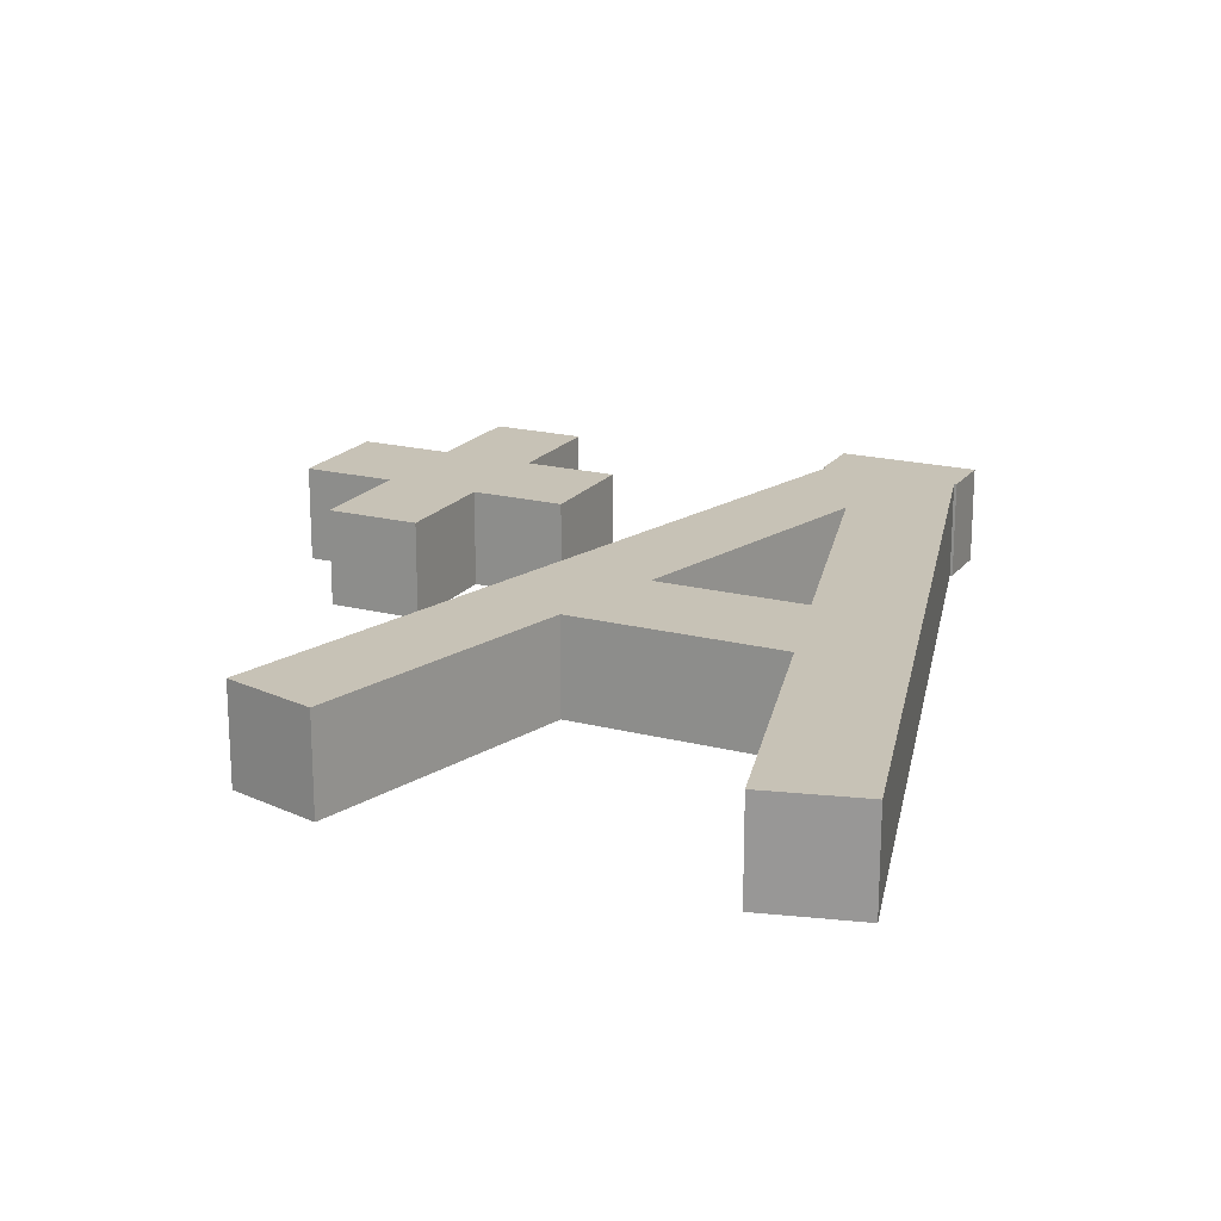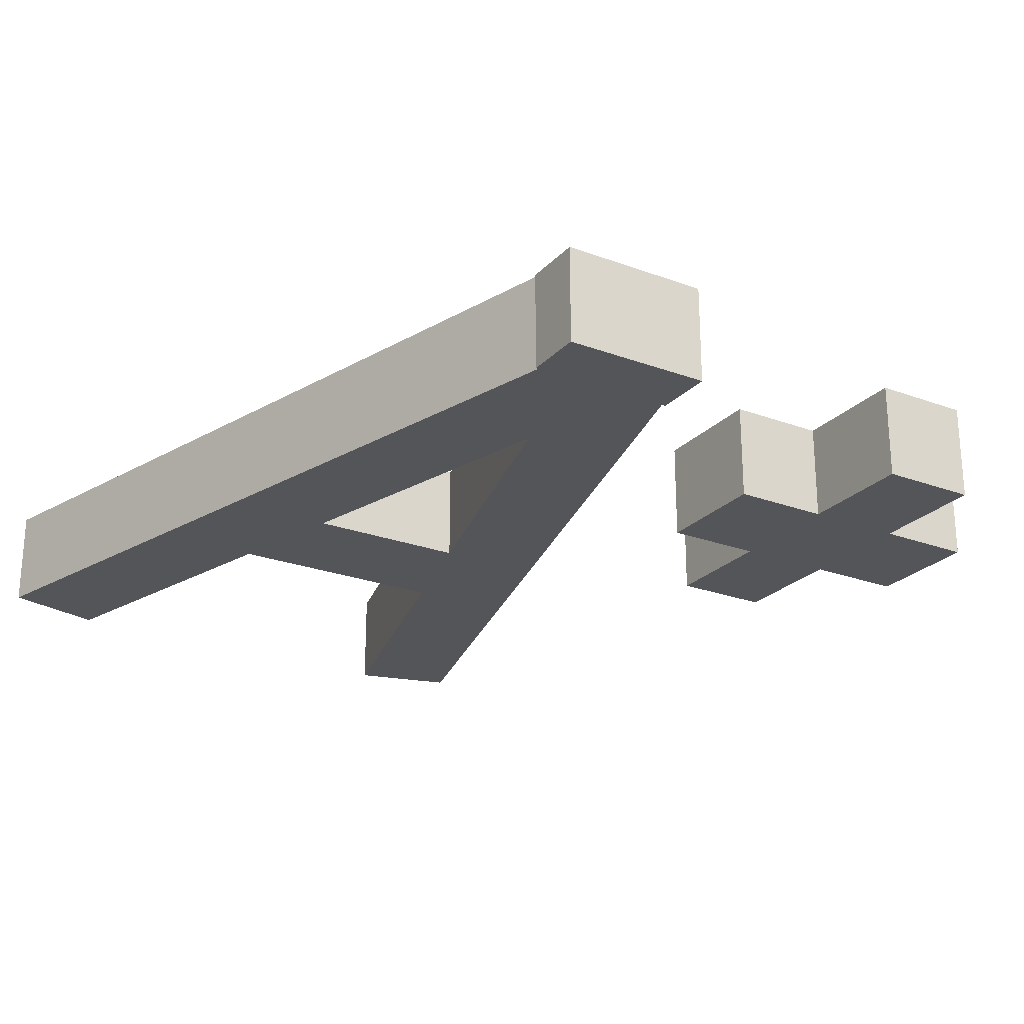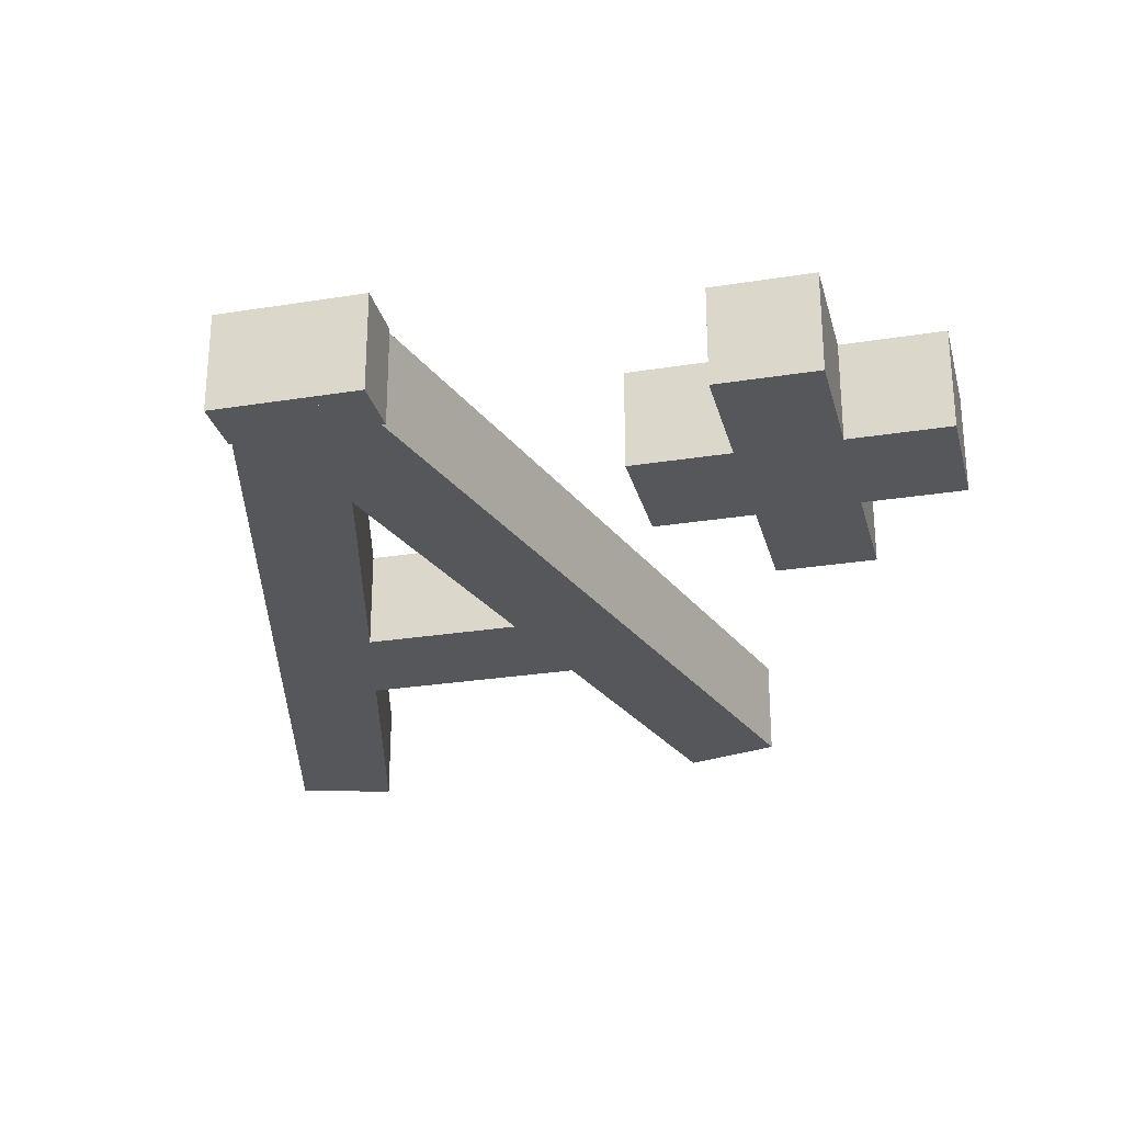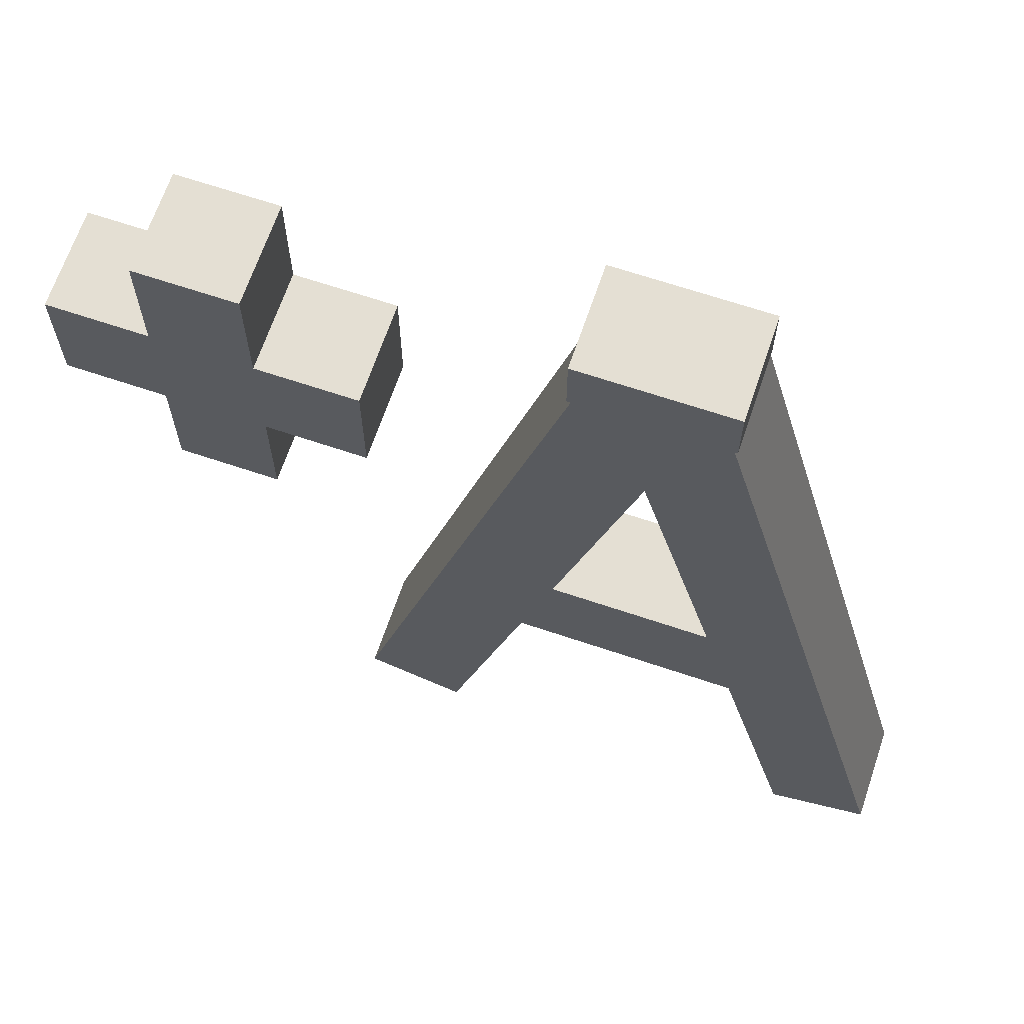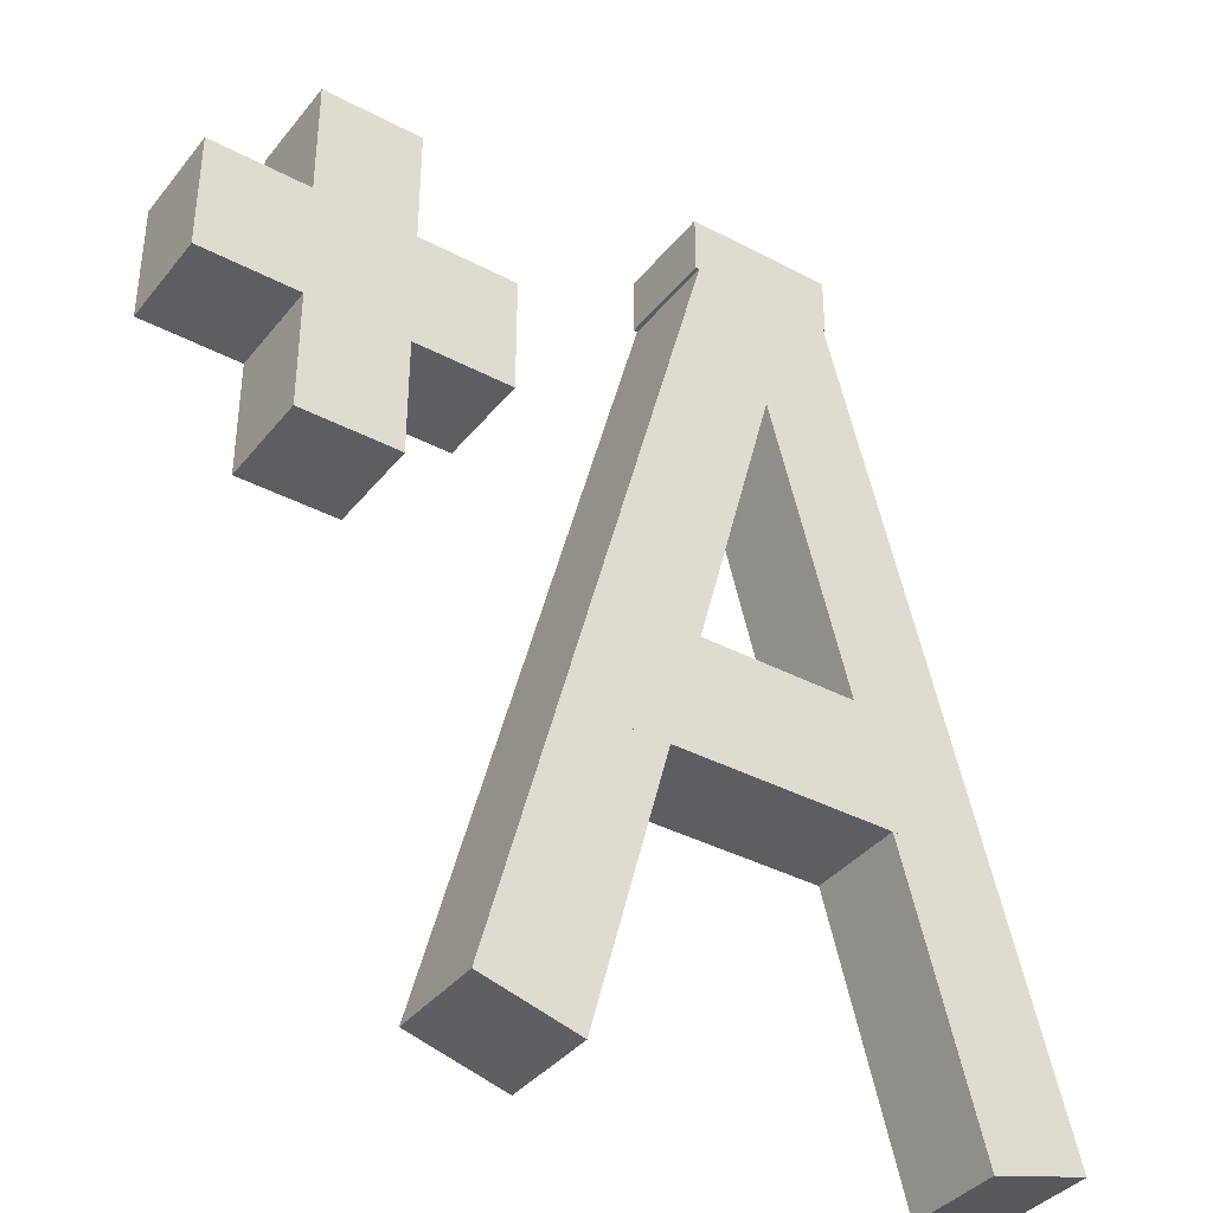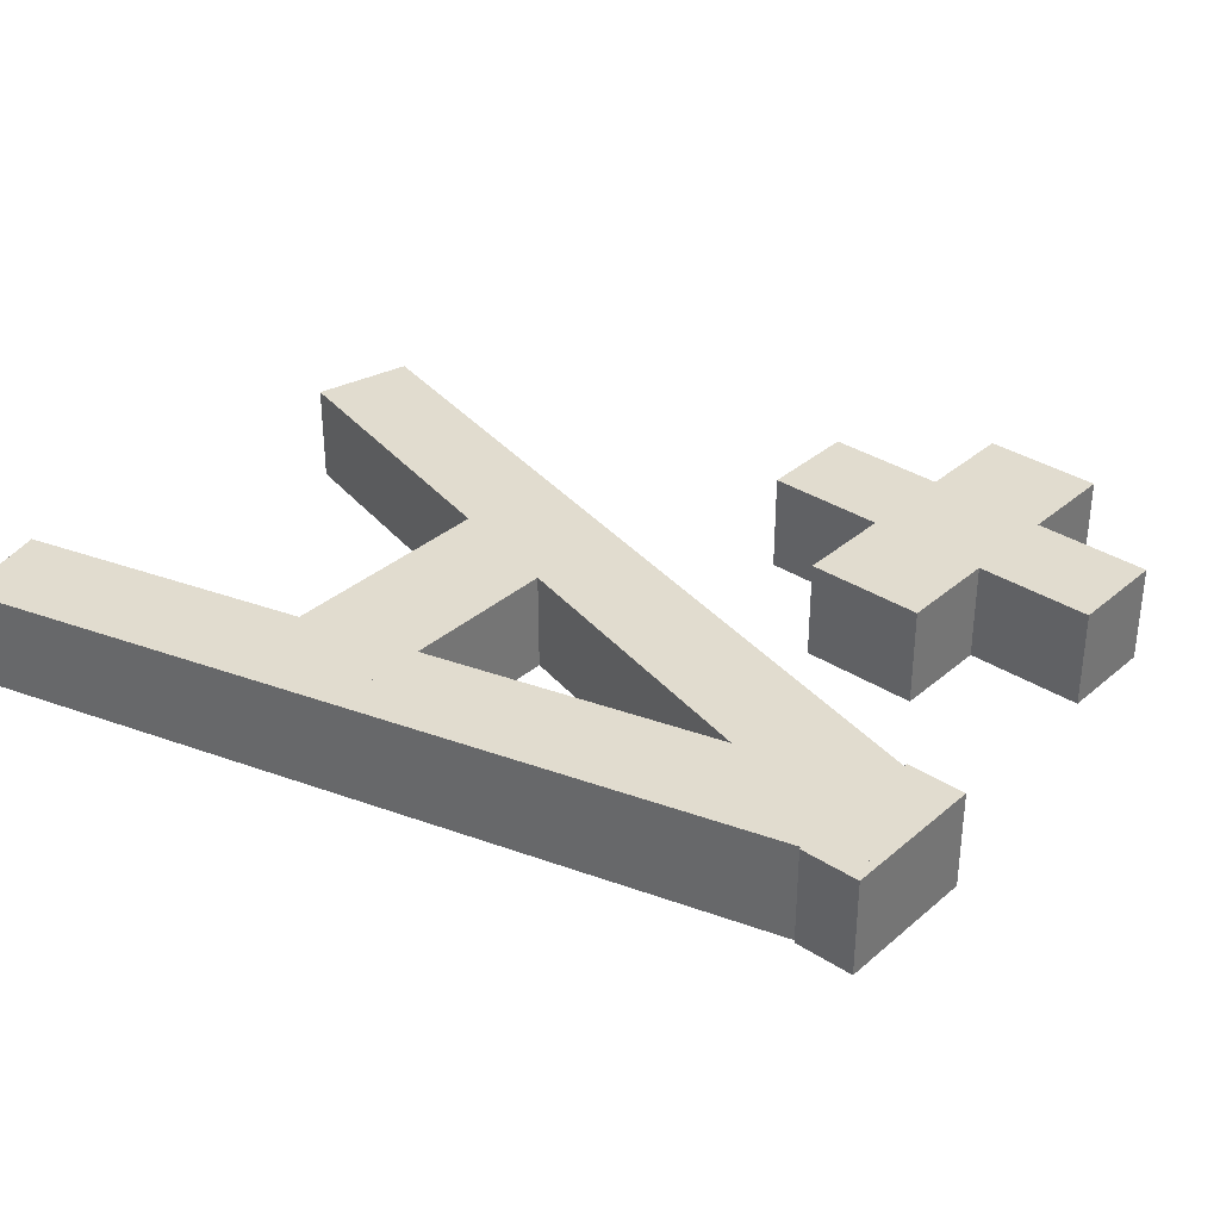
<metadata>
{"format":"obj","ext":"obj","renderer":"f3d","projection":"perspective","resolution":1024,"background":"white","views":[{"elev":19.2,"azim":25.9,"up":"+Z"},{"elev":-24.1,"azim":148.4,"up":"+Z"},{"elev":-27.4,"azim":-166.1,"up":"+Z"},{"elev":66.6,"azim":18.7,"up":"+Y"},{"elev":-38.0,"azim":-34.0,"up":"+Y"},{"elev":34.3,"azim":131.1,"up":"+Z"}]}
</metadata>
<code>
v -246.6 3.946 83.35
v -246.6 2.506 83.35
v -246.2 3.946 83.35
v -246.2 2.506 83.35
v -246.2 3.946 82.95
v -246.2 2.506 82.95
v -246.6 3.946 82.95
v -246.6 2.506 82.95
v -246.2 3.946 83.35
v -246.2 2.506 83.35
v -246.2 3.946 82.95
v -246.2 2.506 82.95
v -246.6 3.946 82.95
v -246.6 3.946 83.35
v -246.6 2.506 83.35
v -246.6 2.506 82.95
v -246.6 2.506 83.35
v -246.2 2.506 83.35
v -246.2 2.506 82.95
v -246.6 2.506 82.95
v -246.6 3.946 82.95
v -246.2 3.946 82.95
v -246.2 3.946 83.35
v -246.6 3.946 83.35
f 4 3 1
f 2 4 1
f 6 5 9
f 10 6 9
f 8 7 11
f 12 8 11
f 15 14 13
f 16 15 13
f 19 18 17
f 20 19 17
f 23 22 21
f 24 23 21
v -244 0.6283 83.35
v -243.6 0.7332 83.35
v -244.9 4.067 83.35
v -244.5 4.172 83.35
v -244.9 4.067 82.95
v -244.5 4.172 82.95
v -244 0.6283 82.95
v -243.6 0.7332 82.95
v -244.9 4.067 83.35
v -244.5 4.172 83.35
v -244.9 4.067 82.95
v -244.5 4.172 82.95
v -244 0.6283 82.95
v -244 0.6283 83.35
v -243.6 0.7332 83.35
v -243.6 0.7332 82.95
v -243.6 0.7332 83.35
v -244.5 4.172 83.35
v -244.5 4.172 82.95
v -243.6 0.7332 82.95
v -244 0.6283 82.95
v -244.9 4.067 82.95
v -244.9 4.067 83.35
v -244 0.6283 83.35
f 28 27 25
f 26 28 25
f 30 29 33
f 34 30 33
f 32 31 35
f 36 32 35
f 39 38 37
f 40 39 37
f 43 42 41
f 44 43 41
f 47 46 45
f 48 47 45
v -247 2.986 83.35
v -245.8 2.986 83.35
v -247 3.466 83.35
v -245.8 3.466 83.35
v -247 3.466 82.95
v -245.8 3.466 82.95
v -247 2.986 82.95
v -245.8 2.986 82.95
v -247 3.466 83.35
v -245.8 3.466 83.35
v -247 3.466 82.95
v -245.8 3.466 82.95
v -247 2.986 82.95
v -247 2.986 83.35
v -245.8 2.986 83.35
v -245.8 2.986 82.95
v -245.8 2.986 83.35
v -245.8 3.466 83.35
v -245.8 3.466 82.95
v -245.8 2.986 82.95
v -247 2.986 82.95
v -247 3.466 82.95
v -247 3.466 83.35
v -247 2.986 83.35
f 52 51 49
f 50 52 49
f 54 53 57
f 58 54 57
f 56 55 59
f 60 56 59
f 63 62 61
f 64 63 61
f 67 66 65
f 68 67 65
f 71 70 69
f 72 71 69
v -245.4 1.783 83.35
v -244.2 1.783 83.35
v -245.4 2.263 83.35
v -244.2 2.263 83.35
v -245.4 2.263 82.95
v -244.2 2.263 82.95
v -245.4 1.783 82.95
v -244.2 1.783 82.95
v -245.4 2.263 83.35
v -244.2 2.263 83.35
v -245.4 2.263 82.95
v -244.2 2.263 82.95
v -245.4 1.783 82.95
v -245.4 1.783 83.35
v -244.2 1.783 83.35
v -244.2 1.783 82.95
v -244.2 1.783 83.35
v -244.2 2.263 83.35
v -244.2 2.263 82.95
v -244.2 1.783 82.95
v -245.4 1.783 82.95
v -245.4 2.263 82.95
v -245.4 2.263 83.35
v -245.4 1.783 83.35
f 76 75 73
f 74 76 73
f 78 77 81
f 82 78 81
f 80 79 83
f 84 80 83
f 87 86 85
f 88 87 85
f 91 90 89
f 92 91 89
f 95 94 93
f 96 95 93
v -245.1 3.96 83.35
v -244.5 3.96 83.35
v -245.1 4.2 83.35
v -244.5 4.2 83.35
v -245.1 4.2 82.95
v -244.5 4.2 82.95
v -245.1 3.96 82.95
v -244.5 3.96 82.95
v -245.1 4.2 83.35
v -244.5 4.2 83.35
v -245.1 4.2 82.95
v -244.5 4.2 82.95
v -245.1 3.96 82.95
v -245.1 3.96 83.35
v -244.5 3.96 83.35
v -244.5 3.96 82.95
v -244.5 3.96 83.35
v -244.5 4.2 83.35
v -244.5 4.2 82.95
v -244.5 3.96 82.95
v -245.1 3.96 82.95
v -245.1 4.2 82.95
v -245.1 4.2 83.35
v -245.1 3.96 83.35
f 100 99 97
f 98 100 97
f 102 101 105
f 106 102 105
f 104 103 107
f 108 104 107
f 111 110 109
f 112 111 109
f 115 114 113
f 116 115 113
f 119 118 117
f 120 119 117
v -245.9 0.7332 83.35
v -245.5 0.6283 83.35
v -245 4.172 83.35
v -244.6 4.067 83.35
v -245 4.172 82.95
v -244.6 4.067 82.95
v -245.9 0.7332 82.95
v -245.5 0.6283 82.95
v -245 4.172 83.35
v -244.6 4.067 83.35
v -245 4.172 82.95
v -244.6 4.067 82.95
v -245.9 0.7332 82.95
v -245.9 0.7332 83.35
v -245.5 0.6283 83.35
v -245.5 0.6283 82.95
v -245.5 0.6283 83.35
v -244.6 4.067 83.35
v -244.6 4.067 82.95
v -245.5 0.6283 82.95
v -245.9 0.7332 82.95
v -245 4.172 82.95
v -245 4.172 83.35
v -245.9 0.7332 83.35
f 124 123 121
f 122 124 121
f 126 125 129
f 130 126 129
f 128 127 131
f 132 128 131
f 135 134 133
f 136 135 133
f 139 138 137
f 140 139 137
f 143 142 141
f 144 143 141

</code>
